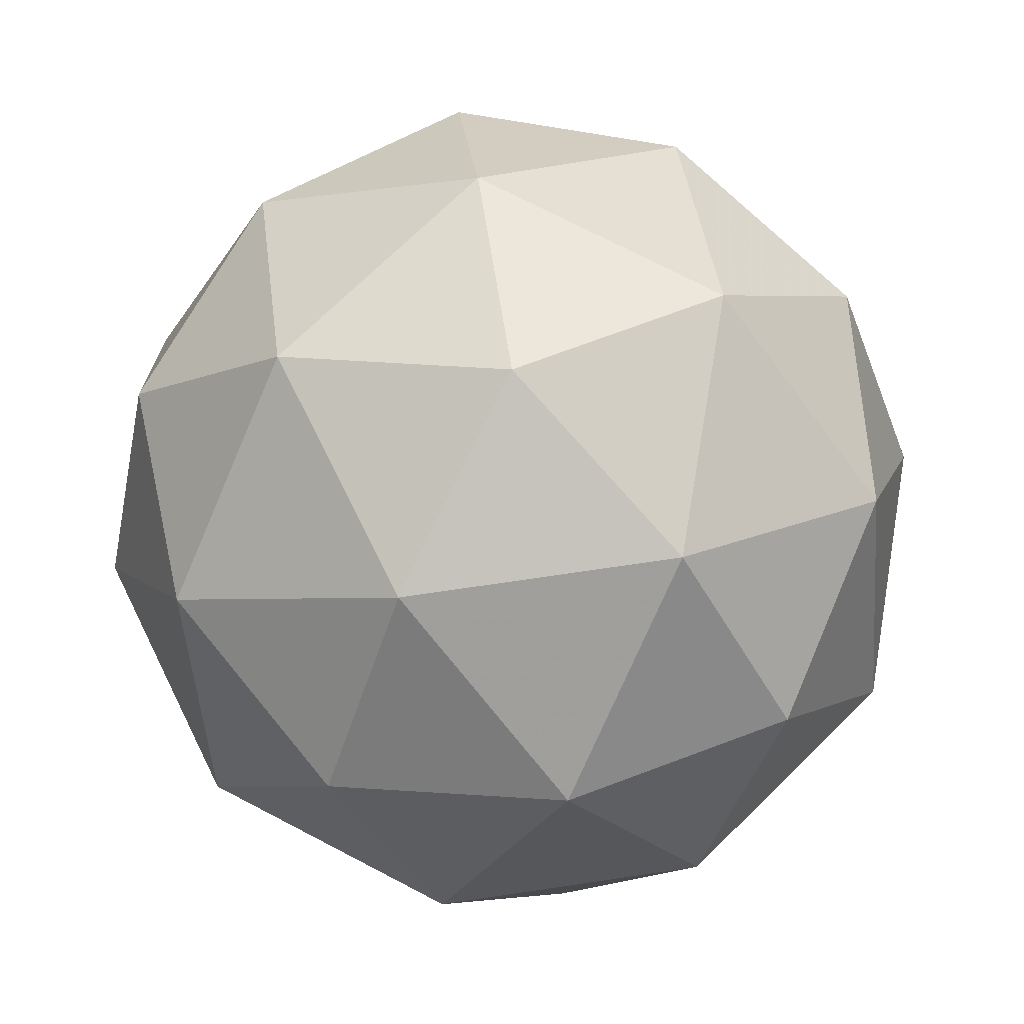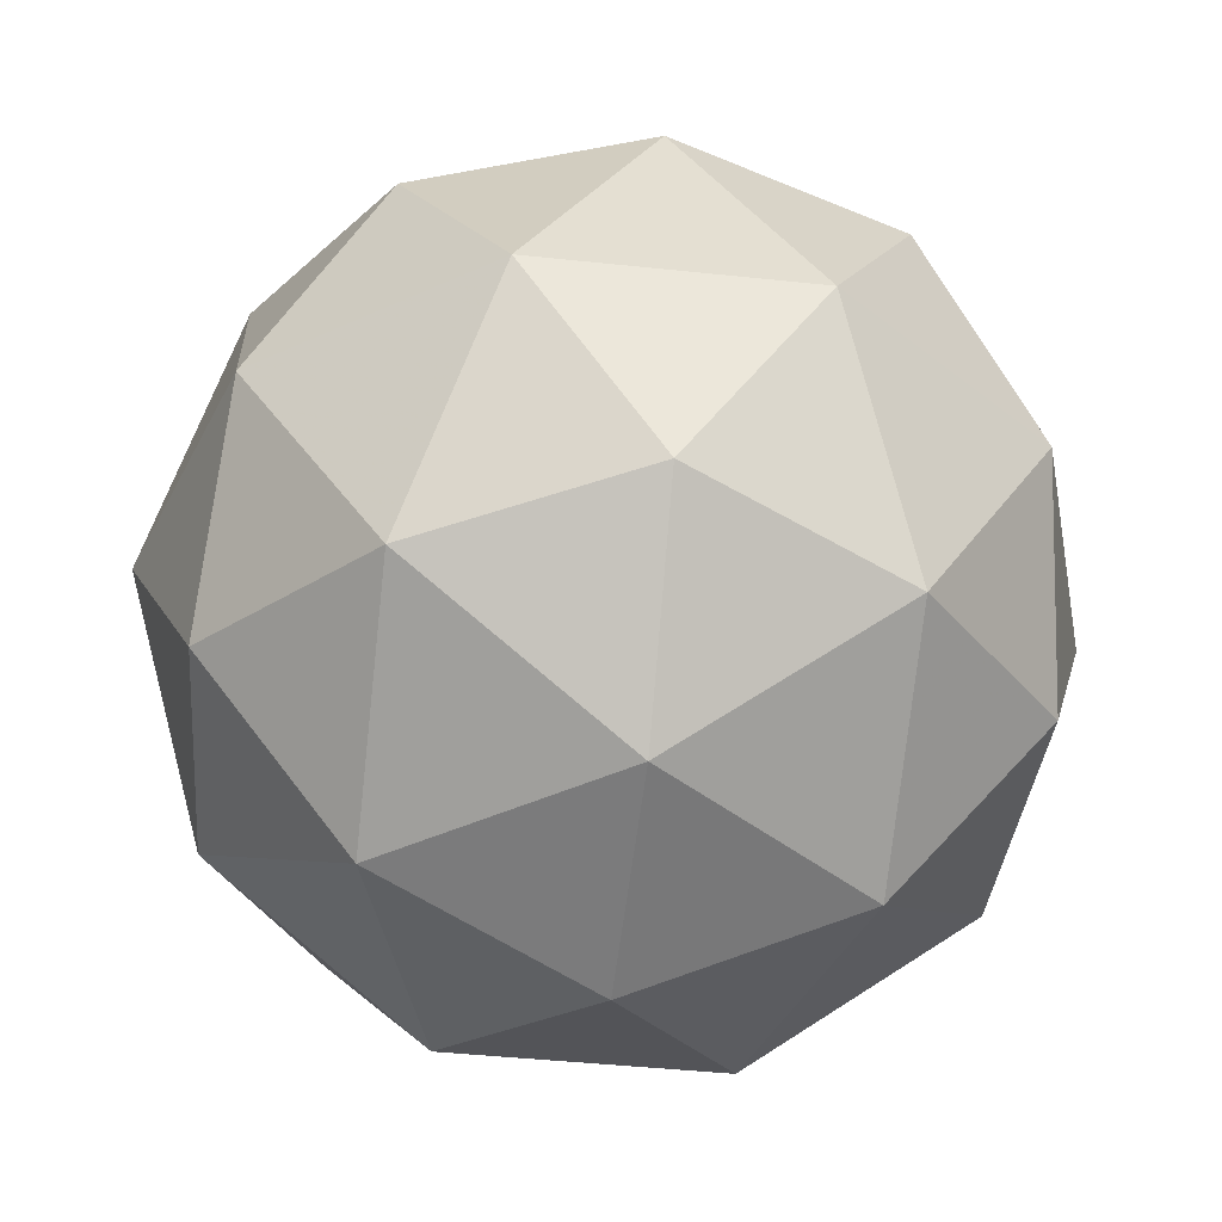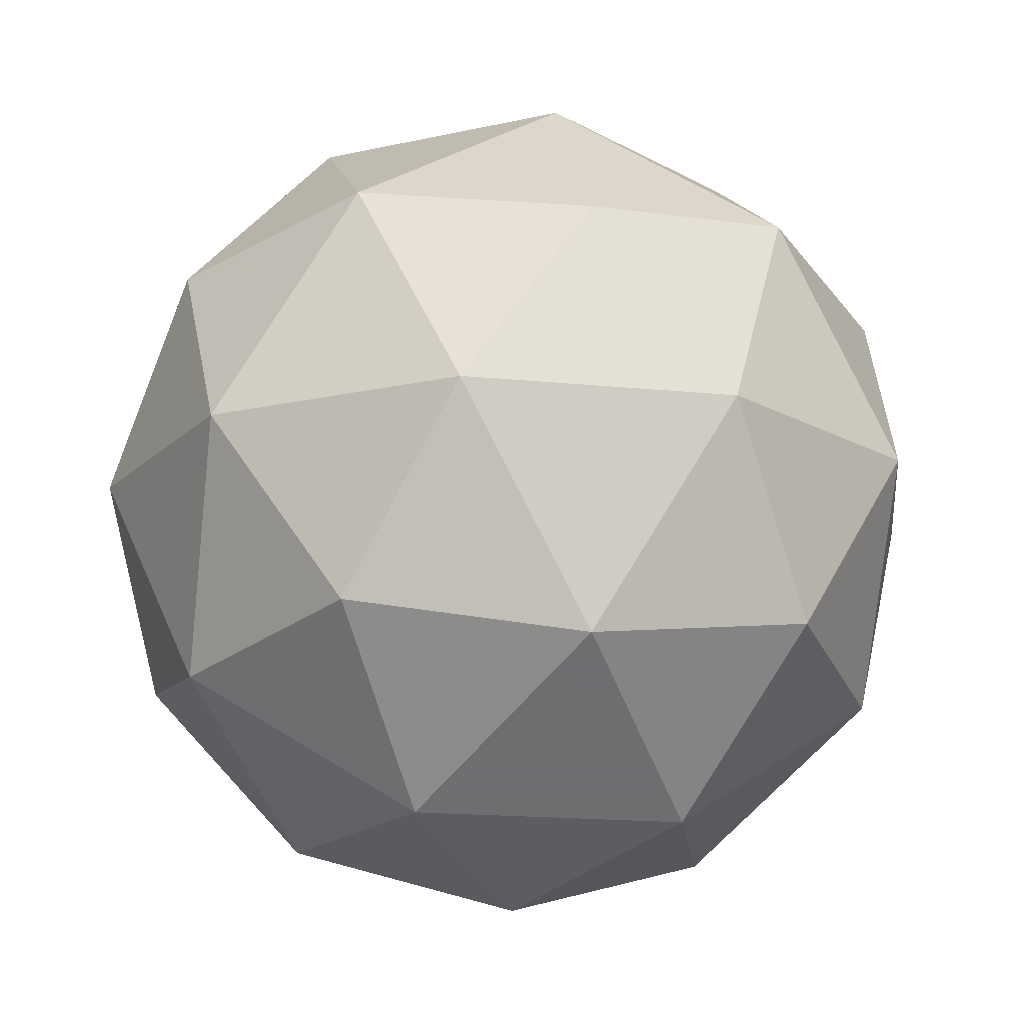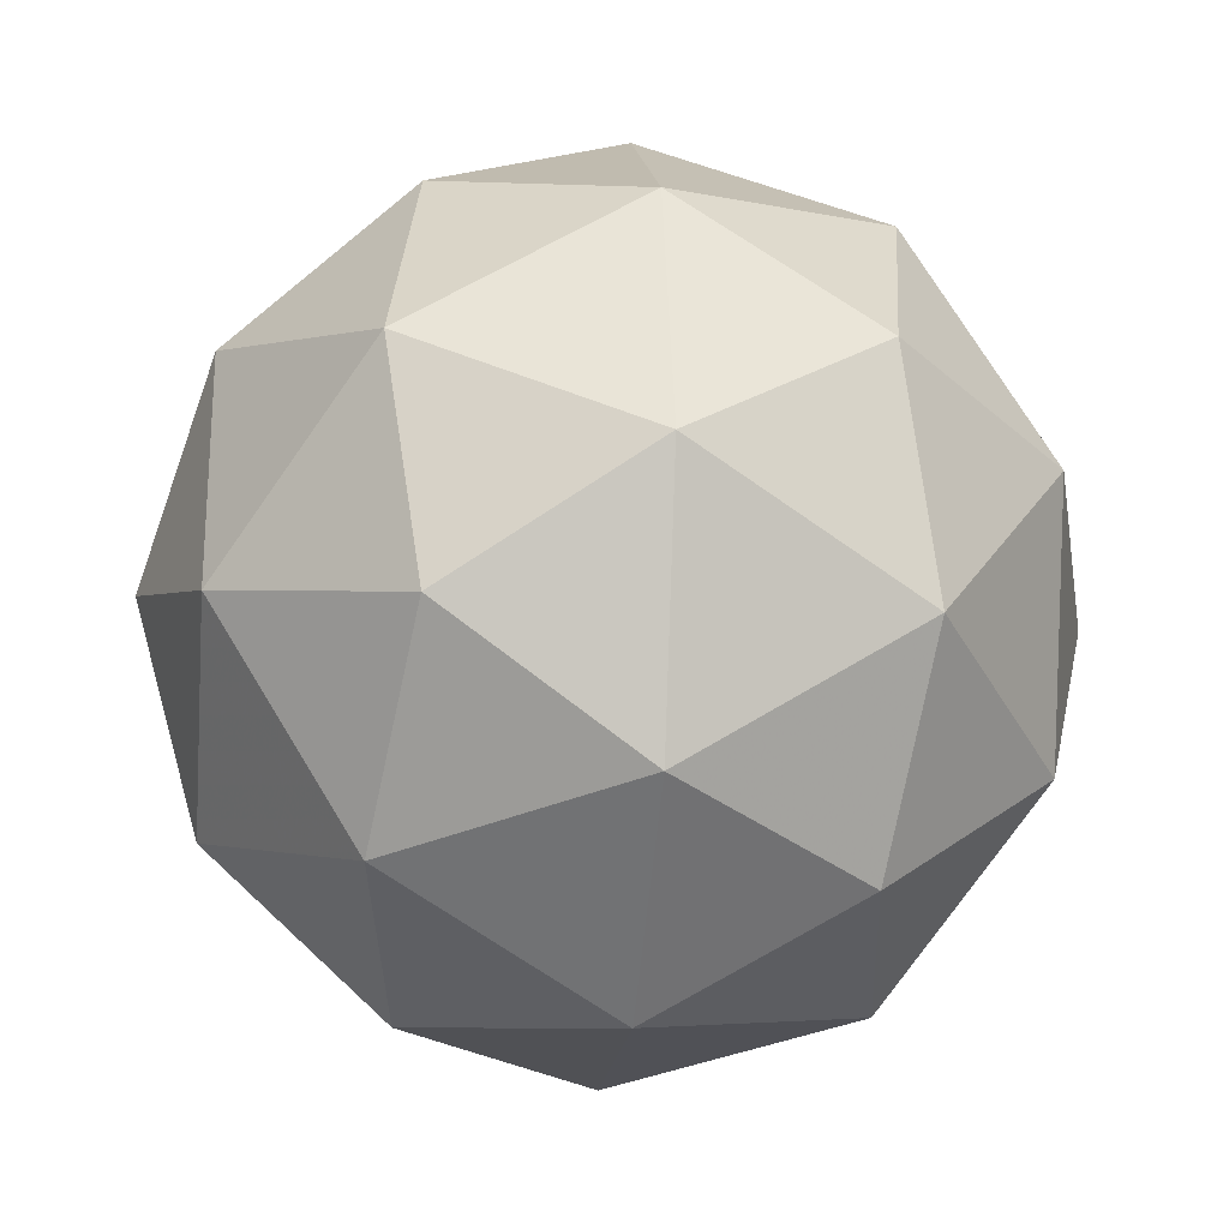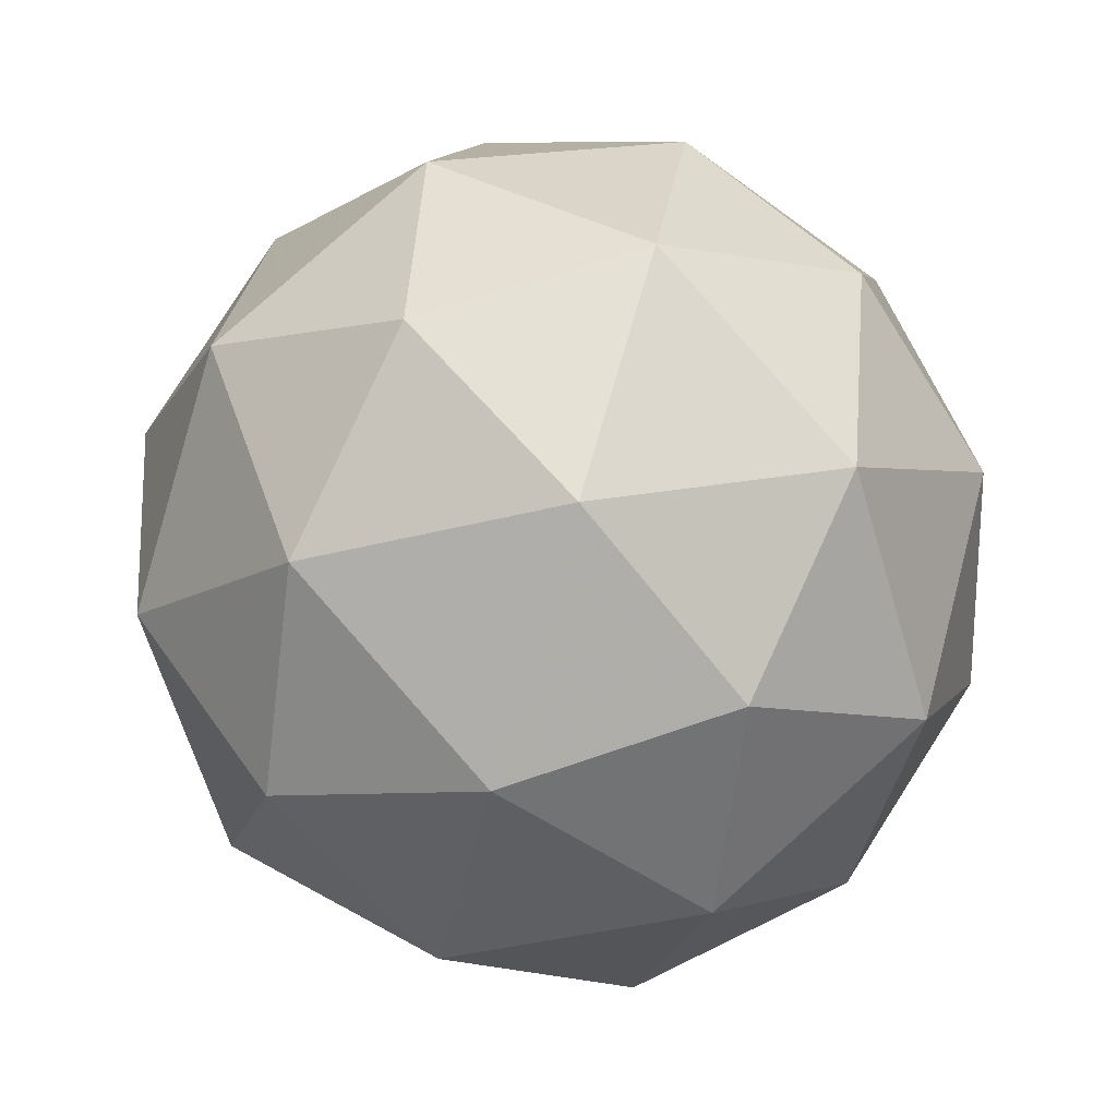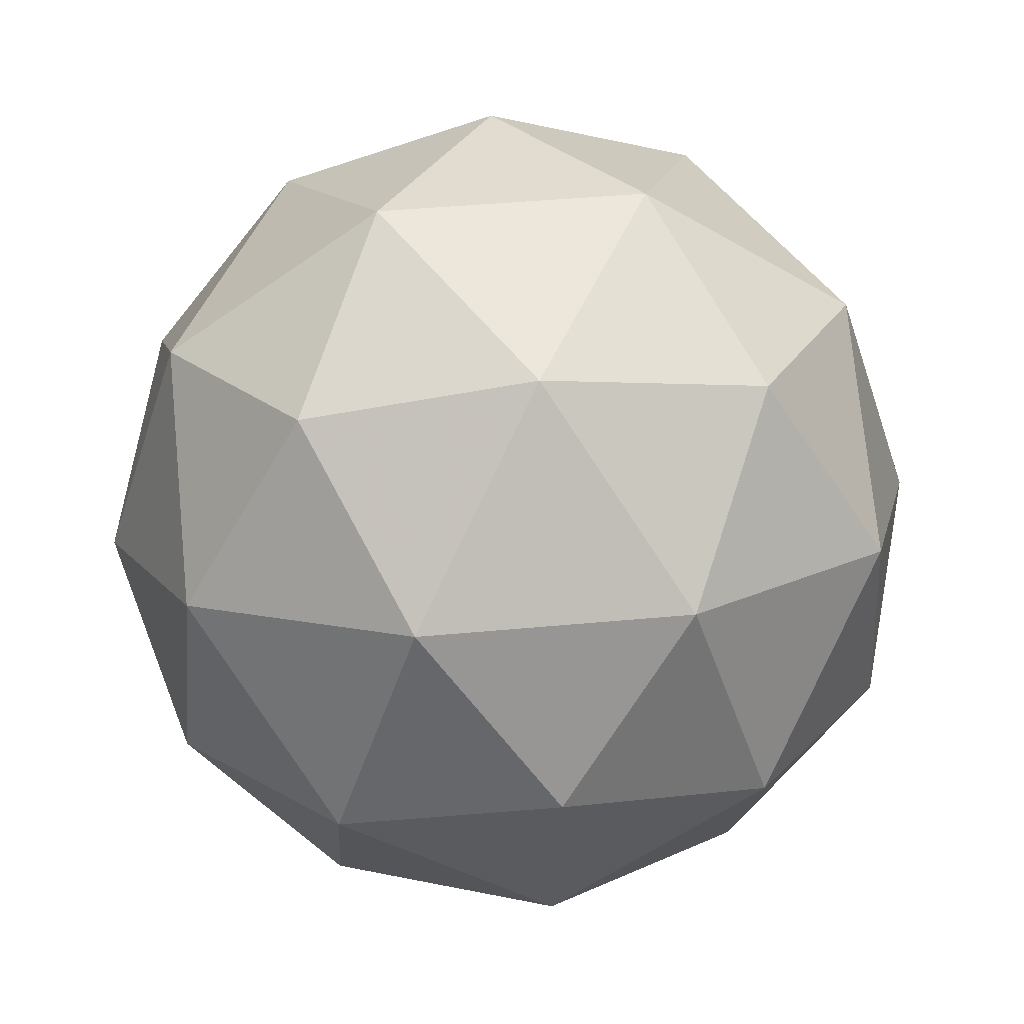
<metadata>
{"format":"obj","ext":"obj","renderer":"f3d","projection":"perspective","resolution":1024,"background":"white","views":[{"elev":72.2,"azim":171.6,"up":"+Z"},{"elev":-42.8,"azim":-115.3,"up":"+Z"},{"elev":-17.1,"azim":60.4,"up":"+Z"},{"elev":-19.7,"azim":83.6,"up":"+Y"},{"elev":18.8,"azim":-22.5,"up":"+Y"},{"elev":41.9,"azim":-6.5,"up":"+Y"}]}
</metadata>
<code>
g
v 0 0 -0.5
v 0 0.2629 -0.4253
v 0.25 0.08123 -0.4253
v 0 0.4472 -0.2236
v 0.25 0.3441 -0.2629
v 0.4253 0.1382 -0.2236
v 0.1545 -0.2127 -0.4253
v 0.4045 -0.1314 -0.2629
v 0.2629 -0.3618 -0.2236
v -0.1545 -0.2127 -0.4253
v 0 -0.4253 -0.2629
v -0.2629 -0.3618 -0.2236
v -0.25 0.08123 -0.4253
v -0.4045 -0.1314 -0.2629
v -0.4253 0.1382 -0.2236
v -0.25 0.3441 -0.2629
v -0.1545 0.4755 0
v -0.4045 0.2939 0
v -0.2629 0.3618 0.2236
v -0.5 0 0
v -0.4045 -0.2939 0
v -0.4253 -0.1382 0.2236
v -0.1545 -0.4755 0
v 0.1545 -0.4755 0
v 0 -0.4472 0.2236
v 0.4045 -0.2939 0
v 0.5 0 0
v 0.4253 -0.1382 0.2236
v 0.4045 0.2939 0
v 0.1545 0.4755 0
v 0.2629 0.3618 0.2236
v 0 0.4253 0.2629
v -0.4045 0.1314 0.2629
v -0.25 -0.3441 0.2629
v 0.25 -0.3441 0.2629
v 0.4045 0.1314 0.2629
v 0 0 0.5
v 0.1545 0.2127 0.4253
v -0.1545 0.2127 0.4253
v 0.25 -0.08123 0.4253
v 0 -0.2629 0.4253
v -0.25 -0.08123 0.4253
g
f 3 1 2
f 5 2 4
f 6 3 5
f 3 2 5
f 7 1 3
f 8 3 6
f 9 7 8
f 7 3 8
f 10 1 7
f 11 7 9
f 12 10 11
f 10 7 11
f 13 1 10
f 14 10 12
f 15 13 14
f 13 10 14
f 2 1 13
f 16 13 15
f 4 2 16
f 2 13 16
f 17 4 16
f 18 16 15
f 19 17 18
f 17 16 18
f 20 15 14
f 21 14 12
f 22 20 21
f 20 14 21
f 23 12 11
f 24 11 9
f 25 23 24
f 23 11 24
f 26 9 8
f 27 8 6
f 28 26 27
f 26 8 27
f 29 6 5
f 30 5 4
f 31 29 30
f 29 5 30
f 30 4 17
f 32 17 19
f 31 30 32
f 30 17 32
f 18 15 20
f 33 20 22
f 19 18 33
f 18 20 33
f 21 12 23
f 34 23 25
f 22 21 34
f 21 23 34
f 24 9 26
f 35 26 28
f 25 24 35
f 24 26 35
f 27 6 29
f 36 29 31
f 28 27 36
f 27 29 36
f 39 37 38
f 32 38 31
f 19 39 32
f 39 38 32
f 38 37 40
f 36 40 28
f 31 38 36
f 38 40 36
f 40 37 41
f 35 41 25
f 28 40 35
f 40 41 35
f 41 37 42
f 34 42 22
f 25 41 34
f 41 42 34
f 42 37 39
f 33 39 19
f 22 42 33
f 42 39 33

</code>
